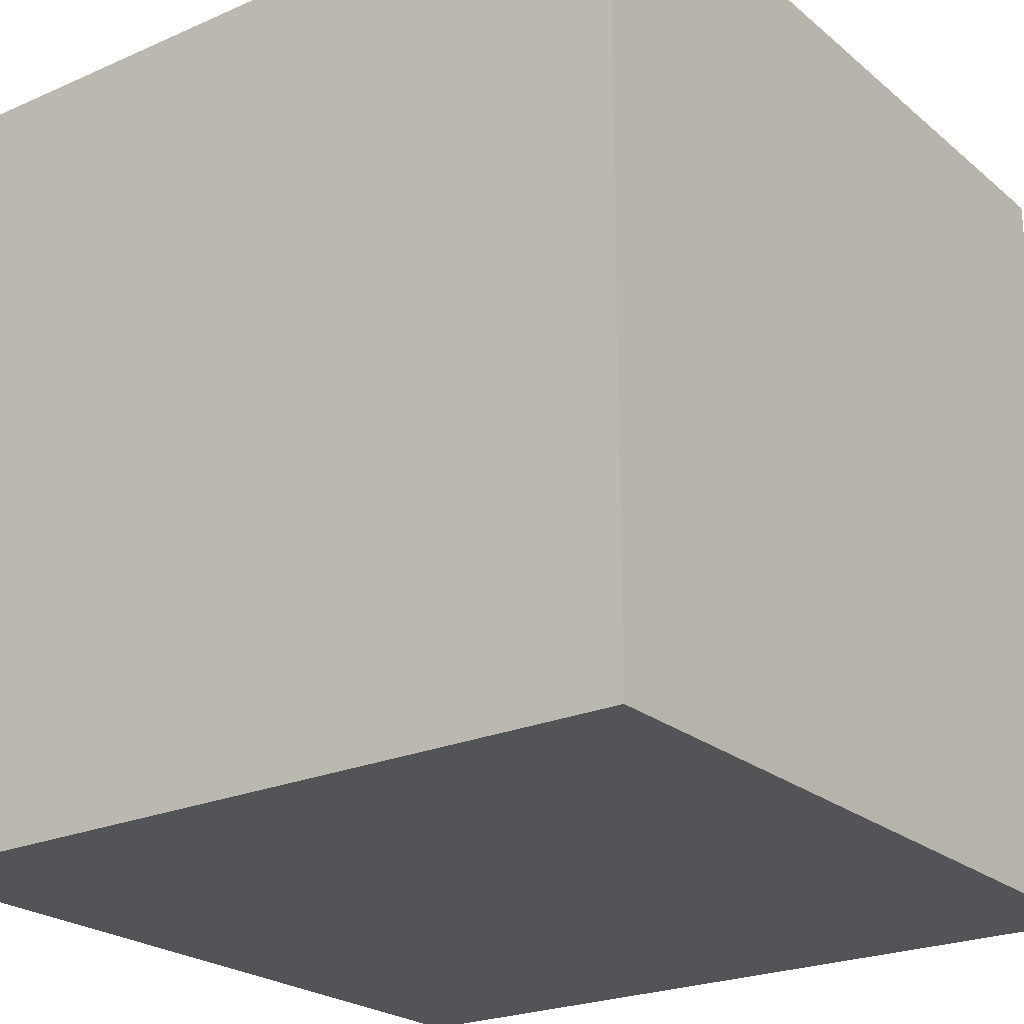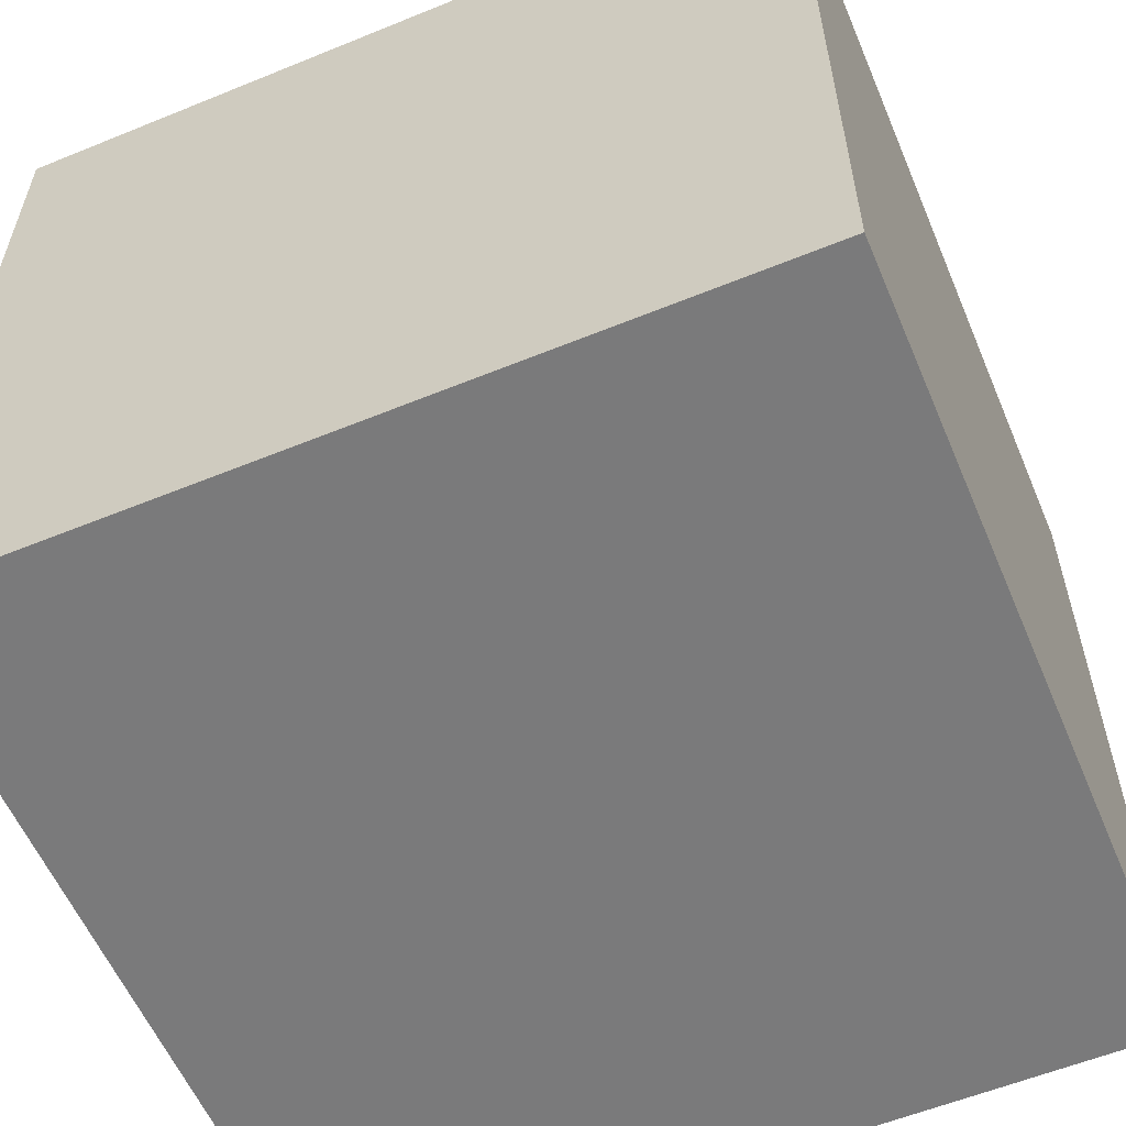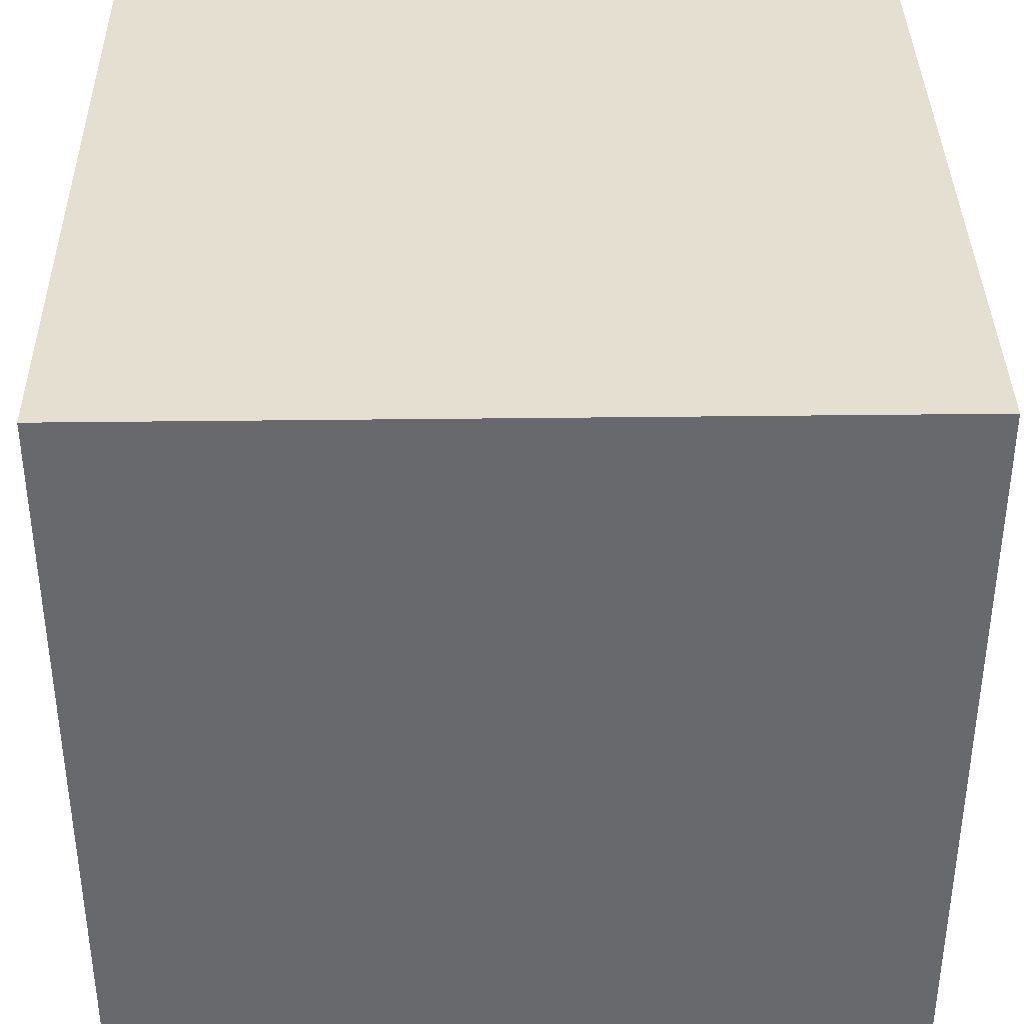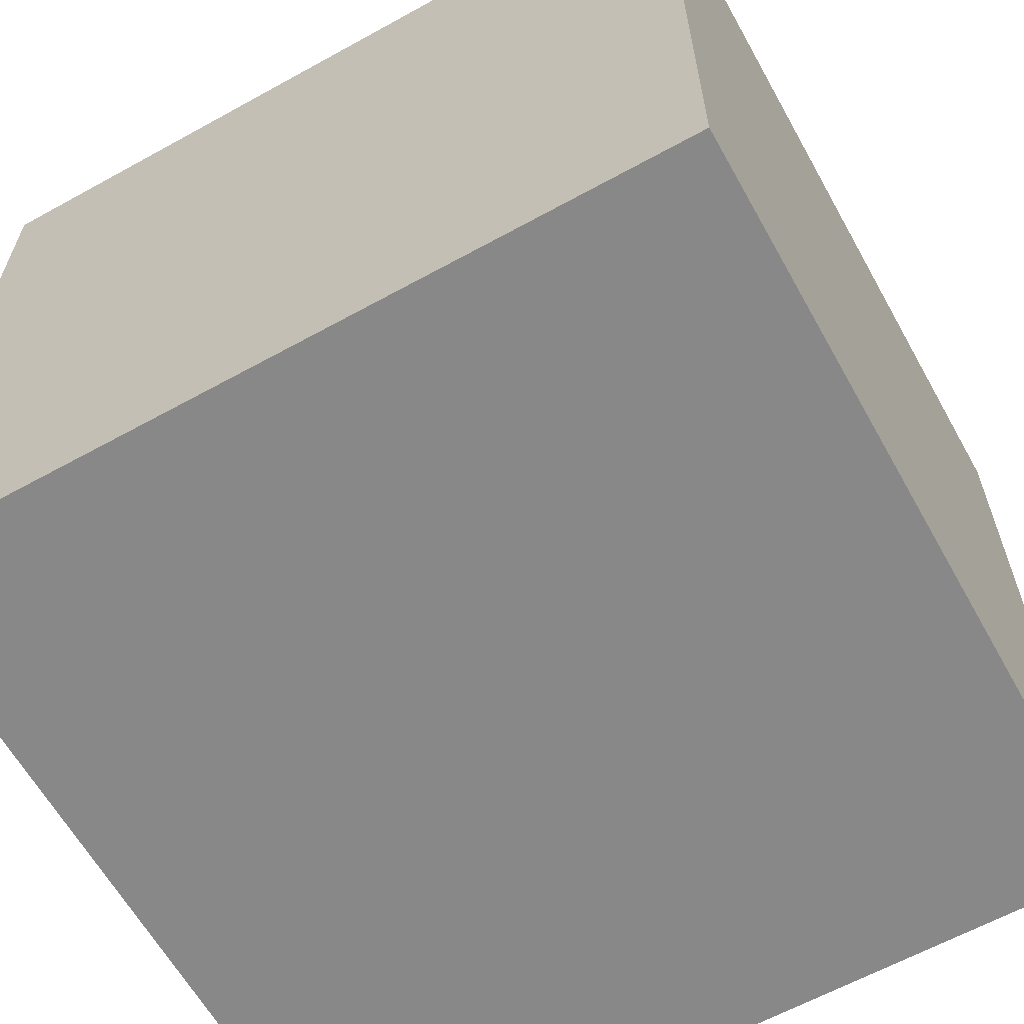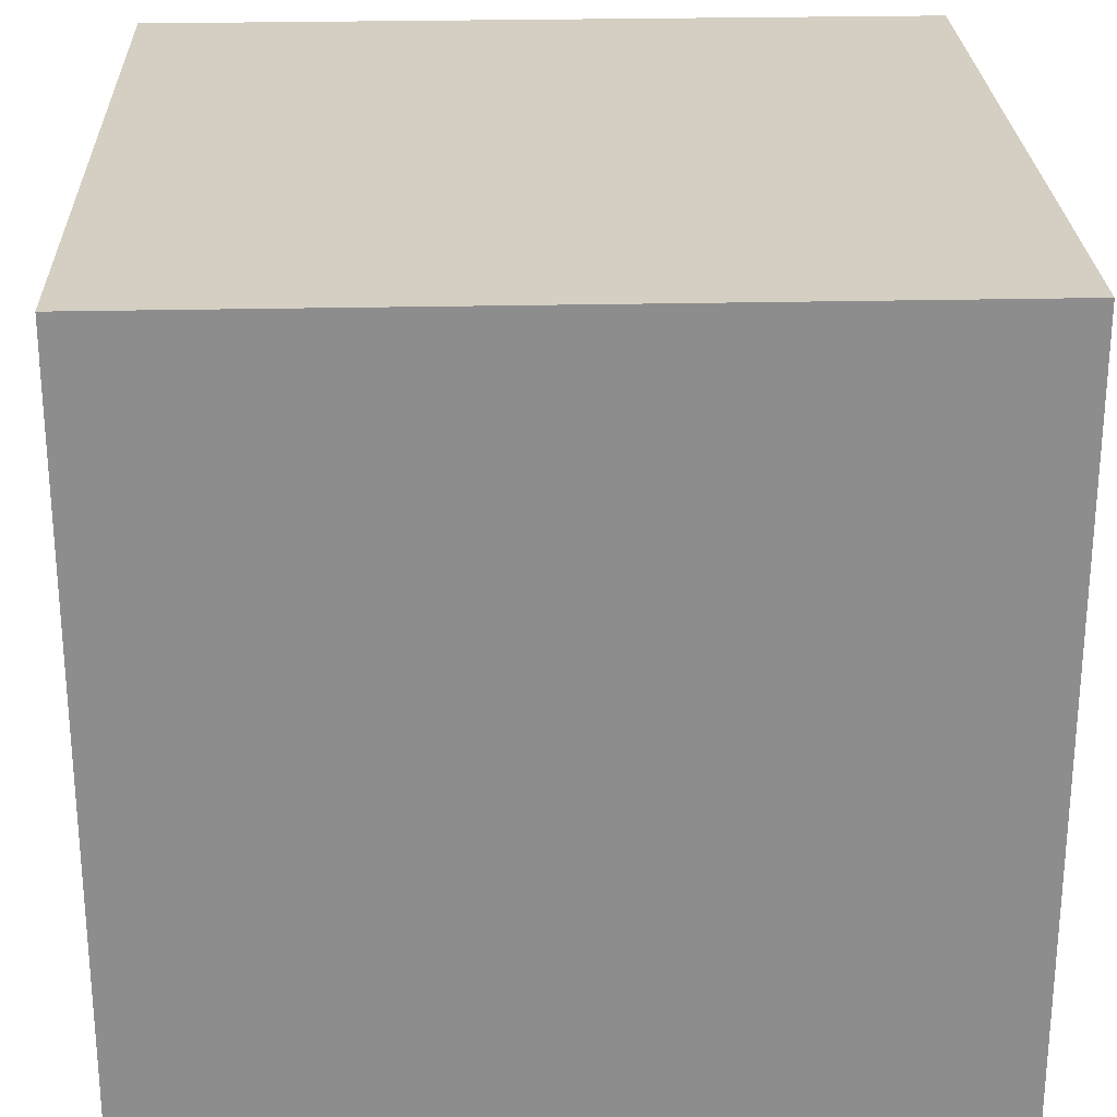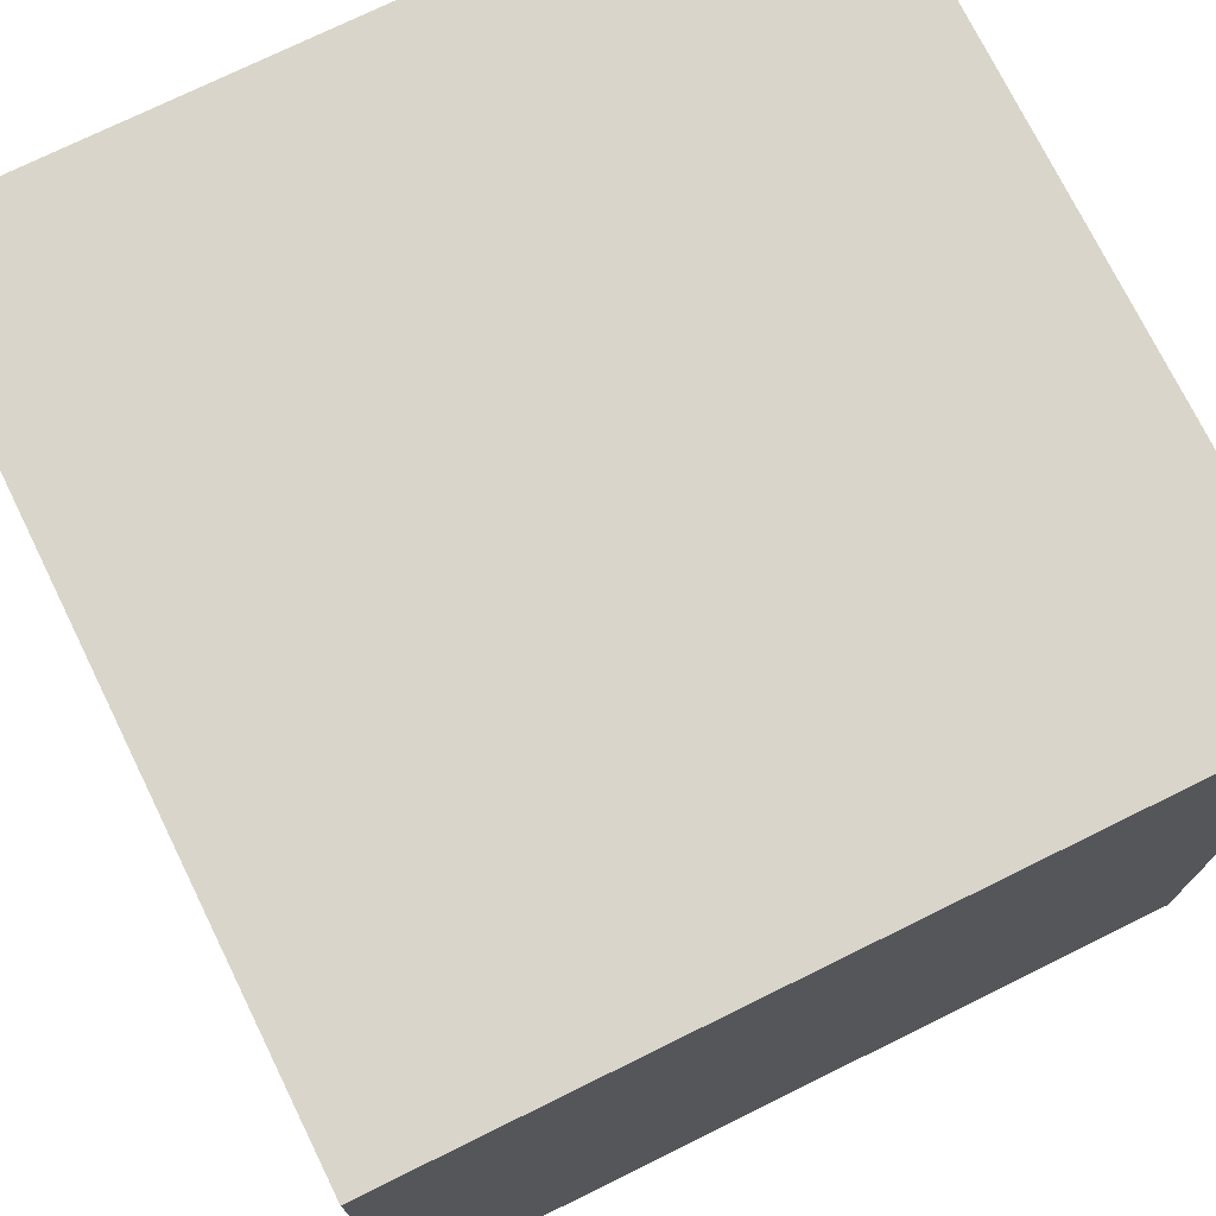
<metadata>
{"format":"obj","ext":"obj","renderer":"f3d","projection":"perspective","resolution":1024,"background":"white","views":[{"elev":-23.4,"azim":36.4,"up":"+Y"},{"elev":-58.1,"azim":-157.1,"up":"+Z"},{"elev":37.4,"azim":89.1,"up":"+Z"},{"elev":-62.7,"azim":-60.8,"up":"+Z"},{"elev":25.6,"azim":177.9,"up":"+Z"},{"elev":74.3,"azim":153.8,"up":"+Y"}]}
</metadata>
<code>
o led
v 0.1885 -0.03125 -0.03125
v 0.1885 -0.03125 0.03125
v 0.1885 0.03125 0.03125
v 0.1885 0.03125 -0.03125
f 1 4 3
f 1 3 2
o button
v 0.1875 -0.0625 -0.0625
v 0.1875 -0.0625 0.0625
v 0.1875 0.0625 0.0625
v 0.1875 0.0625 -0.0625
v 0.125 -0.0625 -0.0625
v 0.125 -0.0625 0.0625
v 0.125 0.0625 0.0625
v 0.125 0.0625 -0.0625
f 5 9 12
f 5 12 8
f 11 7 8
f 11 8 12
f 10 6 7
f 10 7 11
f 9 5 6
f 9 6 10
f 5 8 7
f 5 7 6
o halo
v 0.191 0.1856 -0
v 0.191 -0 -0.1856
v 0.191 0 0.1856
v 0.191 -0.1856 0
f 14 13 15
f 14 15 16
o main
v 0 -0.1875 -0.1875
v 0 -0.1875 0.1875
v 0 0.1875 0.1875
v 0 0.1875 -0.1875
v 0.125 -0.1875 -0.1875
v 0.125 -0.1875 0.1875
v 0.125 0.1875 0.1875
v 0.125 0.1875 -0.1875
f 18 17 21
f 18 21 22
f 23 24 20
f 23 20 19
f 17 20 24
f 17 24 21
f 17 18 19
f 17 19 20
f 24 23 22
f 24 22 21
f 18 22 23
f 18 23 19
o Minecraft_Block_Cube
v 0 0.5 0.5
v 0 0.5 -0.5
v 0 -0.5 -0.5
v 0 -0.5 0.5
v 1 0.5 0.5
v 1 0.5 -0.5
v 1 -0.5 -0.5
v 1 -0.5 0.5
f 25 26 27
f 25 27 28
f 29 32 31
f 29 31 30
f 25 29 30
f 25 30 26
f 26 30 31
f 26 31 27
f 27 31 32
f 27 32 28
f 29 25 28
f 29 28 32

</code>
